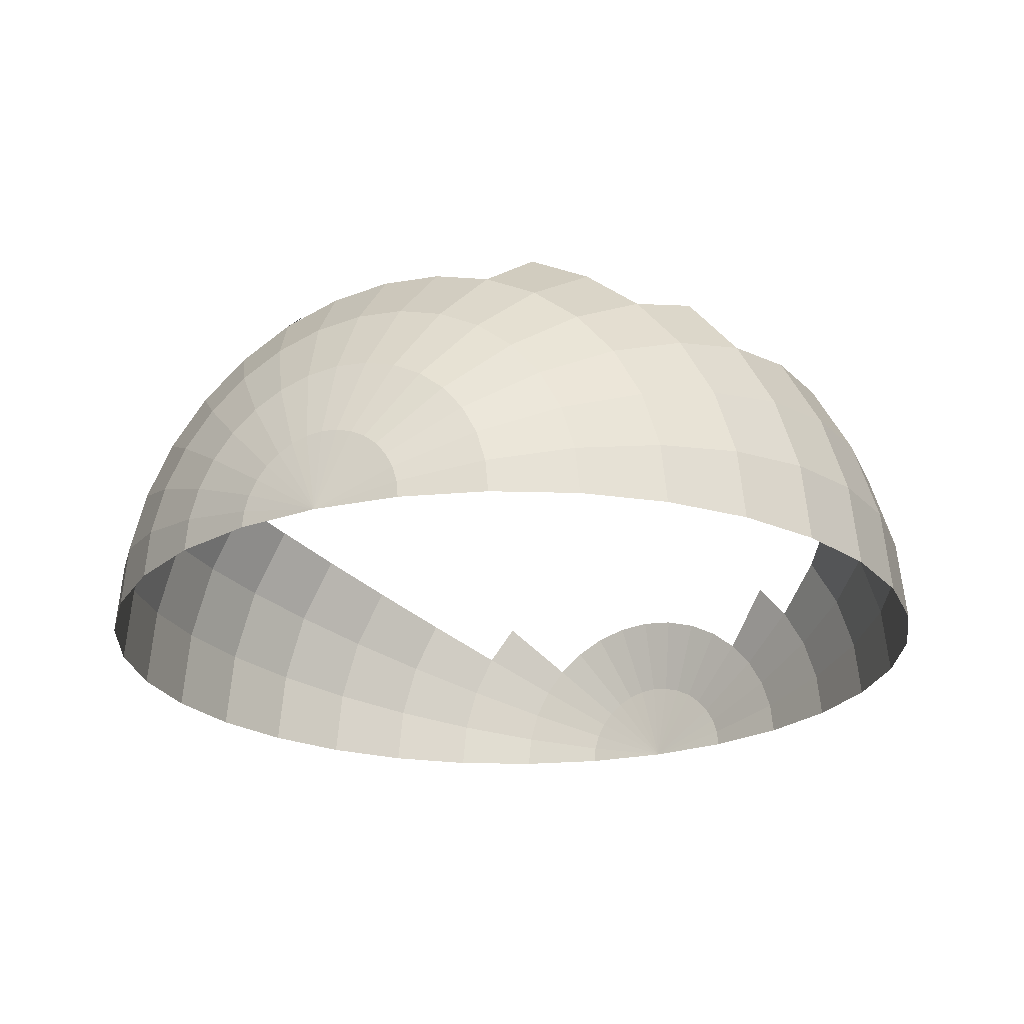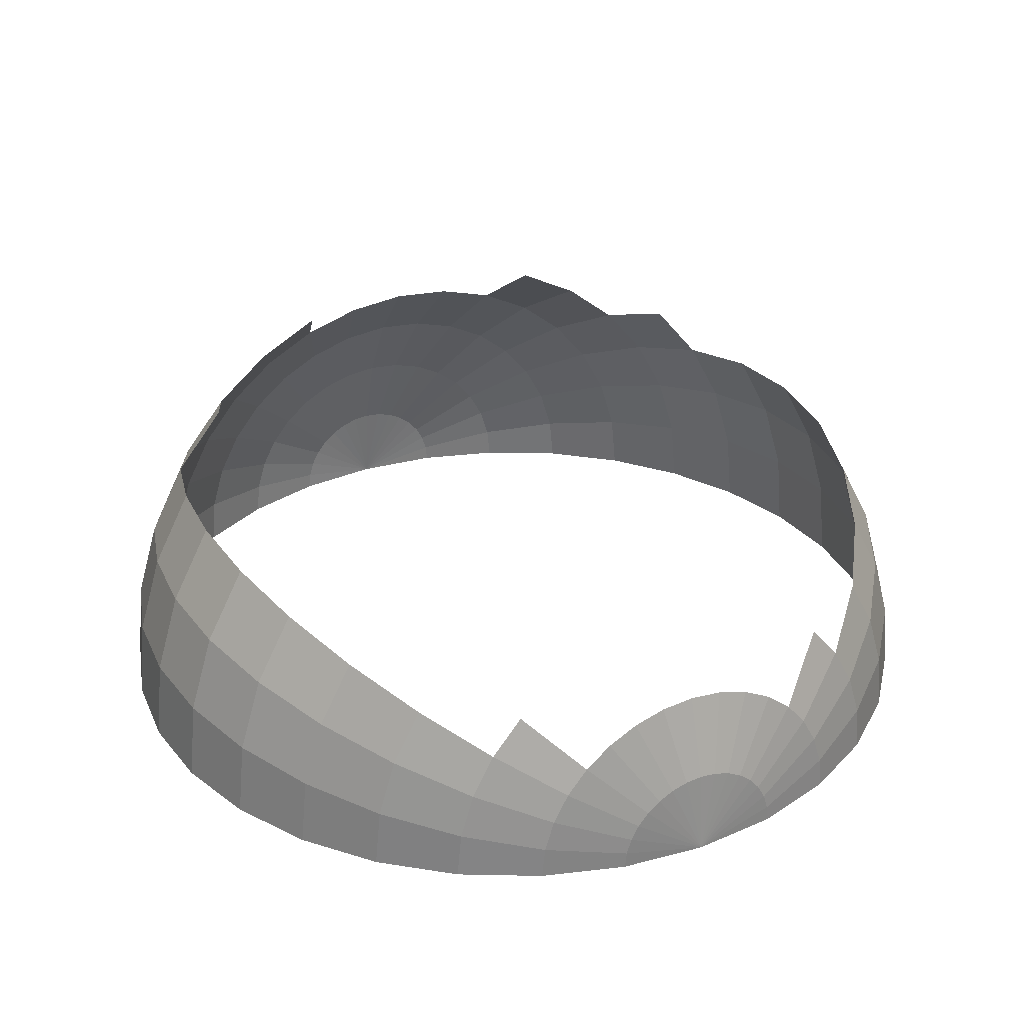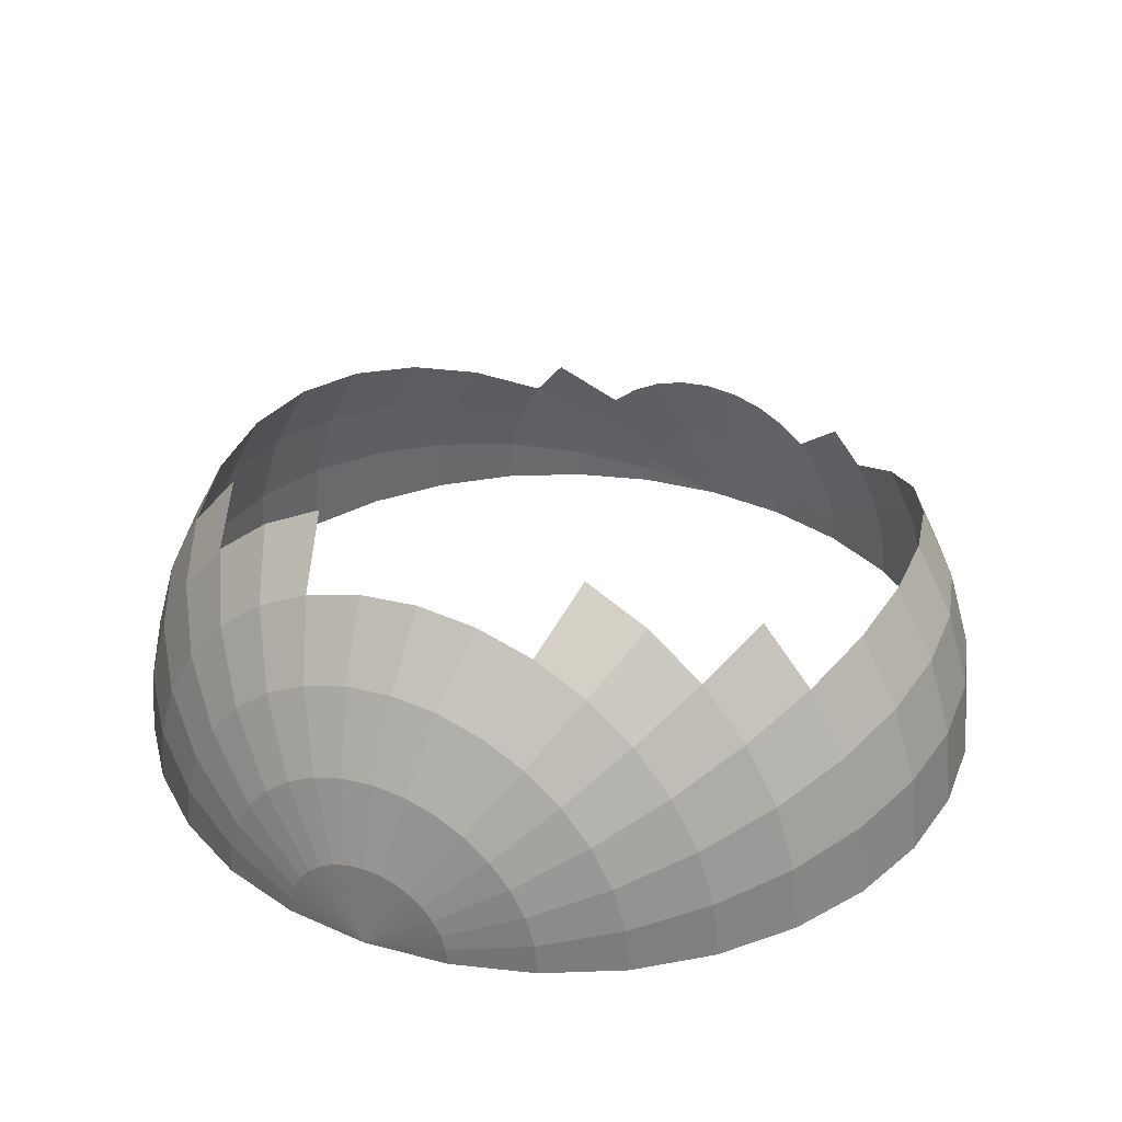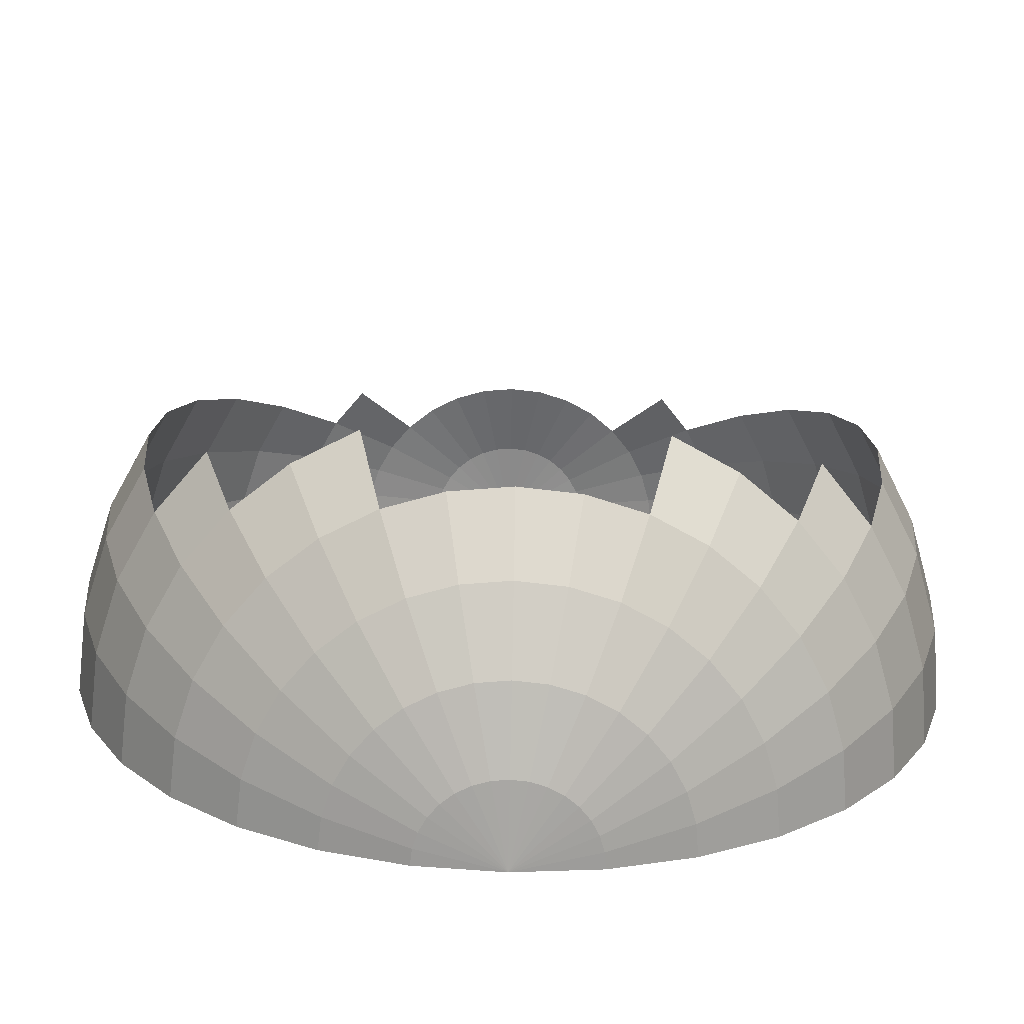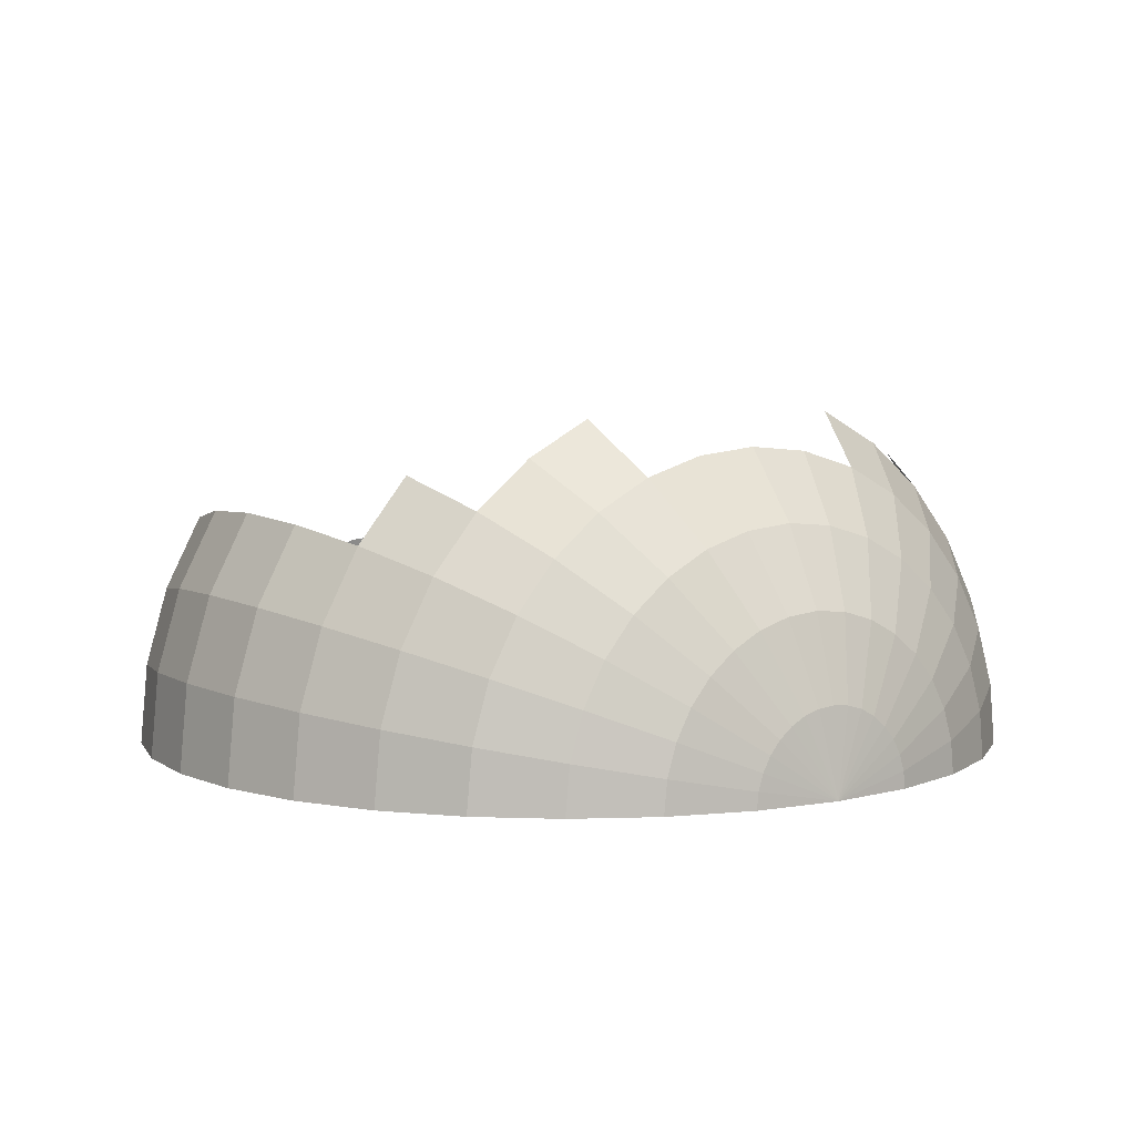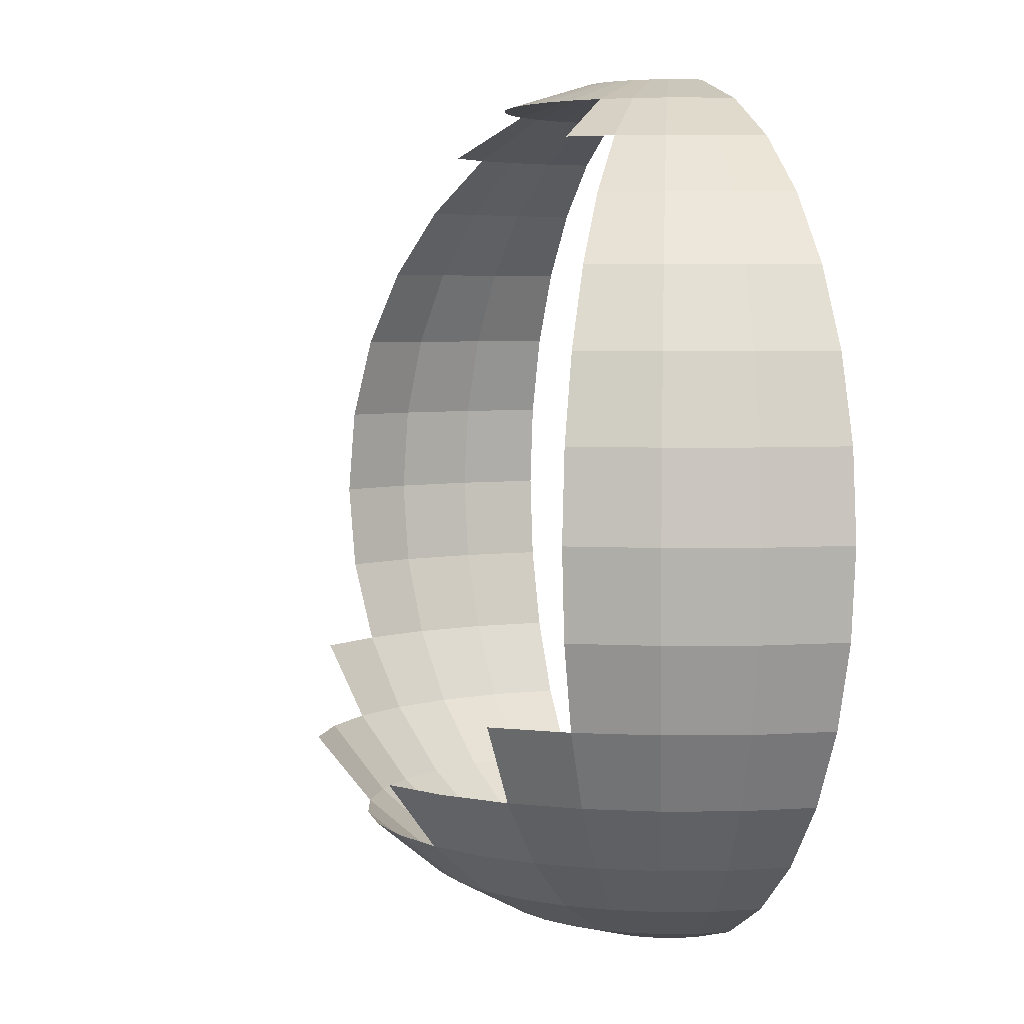
<metadata>
{"format":"obj","ext":"obj","renderer":"f3d","projection":"perspective","resolution":1024,"background":"white","views":[{"elev":-23.4,"azim":25.4,"up":"+Z"},{"elev":31.0,"azim":153.5,"up":"+Z"},{"elev":34.3,"azim":25.3,"up":"+Z"},{"elev":-69.2,"azim":-1.2,"up":"+Y"},{"elev":6.5,"azim":-33.5,"up":"+Z"},{"elev":4.6,"azim":71.7,"up":"+Y"}]}
</metadata>
<code>
o Sphere
v 0.1951 0.9808 0
v 0.3827 0.9239 0
v 0.5556 0.8315 0
v 0.7071 0.7071 0
v 0.8315 0.5556 0
v 0.9239 0.3827 0
v 0.9808 0.1951 0
v 1 0 0
v 0.9808 -0.1951 0
v 0.9239 -0.3827 0
v 0.8315 -0.5556 0
v 0.7071 -0.7071 0
v 0.5556 -0.8315 0
v 0.3827 -0.9239 0
v 0.1951 -0.9808 0
v 0.1913 0.9808 0.03806
v 0.3753 0.9239 0.07466
v 0.5449 0.8315 0.1084
v 0.6935 0.7071 0.1379
v 0.8155 0.5556 0.1622
v 0.9061 0.3827 0.1802
v 0.9619 0.1951 0.1913
v 0.9808 0 0.1951
v 0.9619 -0.1951 0.1913
v 0.9061 -0.3827 0.1802
v 0.8155 -0.5556 0.1622
v 0.6935 -0.7071 0.1379
v 0.5449 -0.8315 0.1084
v 0.3753 -0.9239 0.07466
v 0.1913 -0.9808 0.03806
v 0.1802 0.9808 0.07466
v 0.3536 0.9239 0.1464
v 0.5133 0.8315 0.2126
v 0.6533 0.7071 0.2706
v 0.7682 0.5556 0.3182
v 0.8536 0.3827 0.3536
v 0.9061 0.1951 0.3753
v 0.9239 0 0.3827
v 0.9061 -0.1951 0.3753
v 0.8536 -0.3827 0.3536
v 0.7682 -0.5556 0.3182
v 0.6533 -0.7071 0.2706
v 0.5133 -0.8315 0.2126
v 0.3536 -0.9239 0.1464
v 0.1802 -0.9808 0.07466
v 0.1622 0.9808 0.1084
v 0.3182 0.9239 0.2126
v 0.4619 0.8315 0.3087
v 0.5879 0.7071 0.3928
v 0.6913 0.5556 0.4619
v 0.7682 0.3827 0.5133
v 0.8155 0.1951 0.5449
v 0.8315 0 0.5556
v 0.8155 -0.1951 0.5449
v 0.7682 -0.3827 0.5133
v 0.6913 -0.5556 0.4619
v 0.5879 -0.7071 0.3928
v 0.4619 -0.8315 0.3087
v 0.3182 -0.9239 0.2126
v 0.1622 -0.9808 0.1084
v 0.1379 0.9808 0.1379
v 0.2706 0.9239 0.2706
v 0.3928 0.8315 0.3928
v 0.6533 -0.3827 0.6533
v 0.5879 -0.5556 0.5879
v 0.5 -0.7071 0.5
v 0.3928 -0.8315 0.3928
v 0.2706 -0.9239 0.2706
v 0.1379 -0.9808 0.1379
v 0.1084 0.9808 0.1622
v 0.2126 0.9239 0.3182
v 0.4619 -0.5556 0.6913
v 0.3928 -0.7071 0.5879
v 0.3087 -0.8315 0.4619
v 0.2126 -0.9239 0.3182
v 0.1084 -0.9808 0.1622
v 0 -1 0
v 0.07466 0.9808 0.1802
v 0.1464 0.9239 0.3536
v 0.3182 -0.5556 0.7682
v 0.2706 -0.7071 0.6533
v 0.2126 -0.8315 0.5133
v 0.1464 -0.9239 0.3536
v 0.07466 -0.9808 0.1802
v 0.03806 0.9808 0.1913
v 0.07466 0.9239 0.3753
v 0.1379 -0.7071 0.6935
v 0.1084 -0.8315 0.5449
v 0.07466 -0.9239 0.3753
v 0.03806 -0.9808 0.1913
v -0 0.9808 0.1951
v 0 0.9239 0.3827
v -0 -0.7071 0.7071
v -0 -0.8315 0.5556
v 0 -0.9239 0.3827
v 0 -0.9808 0.1951
v -0.03806 0.9808 0.1913
v -0.07466 0.9239 0.3753
v -0.1379 -0.7071 0.6935
v -0.1084 -0.8315 0.5449
v -0.07466 -0.9239 0.3753
v -0.03806 -0.9808 0.1913
v -0.07466 0.9808 0.1802
v -0.1464 0.9239 0.3536
v -0.3182 -0.5556 0.7682
v -0.2706 -0.7071 0.6533
v -0.2126 -0.8315 0.5133
v -0.1464 -0.9239 0.3536
v -0.07466 -0.9808 0.1802
v -0.1084 0.9808 0.1622
v -0.2126 0.9239 0.3182
v -0.4619 -0.5556 0.6913
v -0.3928 -0.7071 0.5879
v -0.3087 -0.8315 0.4619
v -0.2126 -0.9239 0.3182
v -0.1084 -0.9808 0.1622
v -0 1 1e-06
v -0.1379 0.9808 0.1379
v -0.2706 0.9239 0.2706
v -0.3928 0.8315 0.3928
v -0.6533 -0.3827 0.6533
v -0.5879 -0.5556 0.5879
v -0.5 -0.7071 0.5
v -0.3928 -0.8315 0.3928
v -0.2706 -0.9239 0.2706
v -0.1379 -0.9808 0.1379
v -0.1622 0.9808 0.1084
v -0.3182 0.9239 0.2126
v -0.4619 0.8315 0.3087
v -0.5879 0.7071 0.3928
v -0.6913 0.5556 0.4619
v -0.7682 0.3827 0.5133
v -0.8155 0.1951 0.5449
v -0.8315 0 0.5556
v -0.8155 -0.1951 0.5449
v -0.7682 -0.3827 0.5133
v -0.6913 -0.5556 0.4619
v -0.5879 -0.7071 0.3928
v -0.4619 -0.8315 0.3087
v -0.3182 -0.9239 0.2126
v -0.1622 -0.9808 0.1084
v -0.1802 0.9808 0.07466
v -0.3536 0.9239 0.1464
v -0.5133 0.8315 0.2126
v -0.6533 0.7071 0.2706
v -0.7682 0.5556 0.3182
v -0.8536 0.3827 0.3536
v -0.9061 0.1951 0.3753
v -0.9239 0 0.3827
v -0.9061 -0.1951 0.3753
v -0.8536 -0.3827 0.3536
v -0.7682 -0.5556 0.3182
v -0.6533 -0.7071 0.2706
v -0.5133 -0.8315 0.2126
v -0.3536 -0.9239 0.1464
v -0.1802 -0.9808 0.07466
v -0.1913 0.9808 0.03806
v -0.3753 0.9239 0.07466
v -0.5449 0.8315 0.1084
v -0.6935 0.7071 0.1379
v -0.8155 0.5556 0.1622
v -0.9061 0.3827 0.1802
v -0.9619 0.1951 0.1913
v -0.9808 0 0.1951
v -0.9619 -0.1951 0.1913
v -0.9061 -0.3827 0.1802
v -0.8155 -0.5556 0.1622
v -0.6935 -0.7071 0.1379
v -0.5449 -0.8315 0.1084
v -0.3753 -0.9239 0.07466
v -0.1913 -0.9808 0.03806
v -0.1951 0.9808 0
v -0.3827 0.9239 0
v -0.5556 0.8315 0
v -0.7071 0.7071 0
v -0.8315 0.5556 0
v -0.9239 0.3827 0
v -0.9808 0.1951 0
v -1 0 0
v -0.9808 -0.1951 0
v -0.9239 -0.3827 0
v -0.8315 -0.5556 0
v -0.7071 -0.7071 0
v -0.5556 -0.8315 0
v -0.3827 -0.9239 0
v -0.1951 -0.9808 0
f 8 7 22 23
f 1 117 16
f 77 15 30
f 9 8 23 24
f 2 1 16 17
f 10 9 24 25
f 3 2 17 18
f 11 10 25 26
f 4 3 18 19
f 12 11 26 27
f 5 4 19 20
f 13 12 27 28
f 6 5 20 21
f 14 13 28 29
f 7 6 21 22
f 15 14 29 30
f 27 26 41 42
f 20 19 34 35
f 28 27 42 43
f 21 20 35 36
f 29 28 43 44
f 22 21 36 37
f 30 29 44 45
f 23 22 37 38
f 16 117 31
f 77 30 45
f 24 23 38 39
f 17 16 31 32
f 25 24 39 40
f 18 17 32 33
f 26 25 40 41
f 19 18 33 34
f 31 117 46
f 77 45 60
f 39 38 53 54
f 32 31 46 47
f 40 39 54 55
f 33 32 47 48
f 41 40 55 56
f 34 33 48 49
f 42 41 56 57
f 35 34 49 50
f 43 42 57 58
f 36 35 50 51
f 44 43 58 59
f 37 36 51 52
f 45 44 59 60
f 38 37 52 53
f 58 57 66 67
f 59 58 67 68
f 60 59 68 69
f 46 117 61
f 77 60 69
f 47 46 61 62
f 48 47 62 63
f 56 55 64 65
f 57 56 65 66
f 62 61 70 71
f 66 65 72 73
f 67 66 73 74
f 68 67 74 75
f 69 68 75 76
f 61 117 70
f 77 69 76
f 74 73 81 82
f 75 74 82 83
f 76 75 83 84
f 70 117 78
f 77 76 84
f 71 70 78 79
f 73 72 80 81
f 82 81 87 88
f 83 82 88 89
f 84 83 89 90
f 78 117 85
f 77 84 90
f 79 78 85 86
f 89 88 94 95
f 90 89 95 96
f 85 117 91
f 77 90 96
f 86 85 91 92
f 88 87 93 94
f 94 93 99 100
f 95 94 100 101
f 96 95 101 102
f 91 117 97
f 77 96 102
f 92 91 97 98
f 102 101 108 109
f 97 117 103
f 77 102 109
f 98 97 103 104
f 100 99 106 107
f 101 100 107 108
f 106 105 112 113
f 107 106 113 114
f 108 107 114 115
f 109 108 115 116
f 103 117 110
f 77 109 116
f 104 103 110 111
f 116 115 125 126
f 110 117 118
f 77 116 126
f 111 110 118 119
f 113 112 122 123
f 114 113 123 124
f 115 114 124 125
f 123 122 137 138
f 124 123 138 139
f 125 124 139 140
f 126 125 140 141
f 118 117 127
f 77 126 141
f 119 118 127 128
f 120 119 128 129
f 122 121 136 137
f 134 133 148 149
f 127 117 142
f 77 141 156
f 135 134 149 150
f 128 127 142 143
f 136 135 150 151
f 129 128 143 144
f 137 136 151 152
f 130 129 144 145
f 138 137 152 153
f 131 130 145 146
f 139 138 153 154
f 132 131 146 147
f 140 139 154 155
f 133 132 147 148
f 141 140 155 156
f 153 152 167 168
f 146 145 160 161
f 154 153 168 169
f 147 146 161 162
f 155 154 169 170
f 148 147 162 163
f 156 155 170 171
f 149 148 163 164
f 142 117 157
f 77 156 171
f 150 149 164 165
f 143 142 157 158
f 151 150 165 166
f 144 143 158 159
f 152 151 166 167
f 145 144 159 160
f 77 171 186
f 165 164 179 180
f 158 157 172 173
f 166 165 180 181
f 159 158 173 174
f 167 166 181 182
f 160 159 174 175
f 168 167 182 183
f 161 160 175 176
f 169 168 183 184
f 162 161 176 177
f 170 169 184 185
f 163 162 177 178
f 171 170 185 186
f 164 163 178 179
f 157 117 172

</code>
